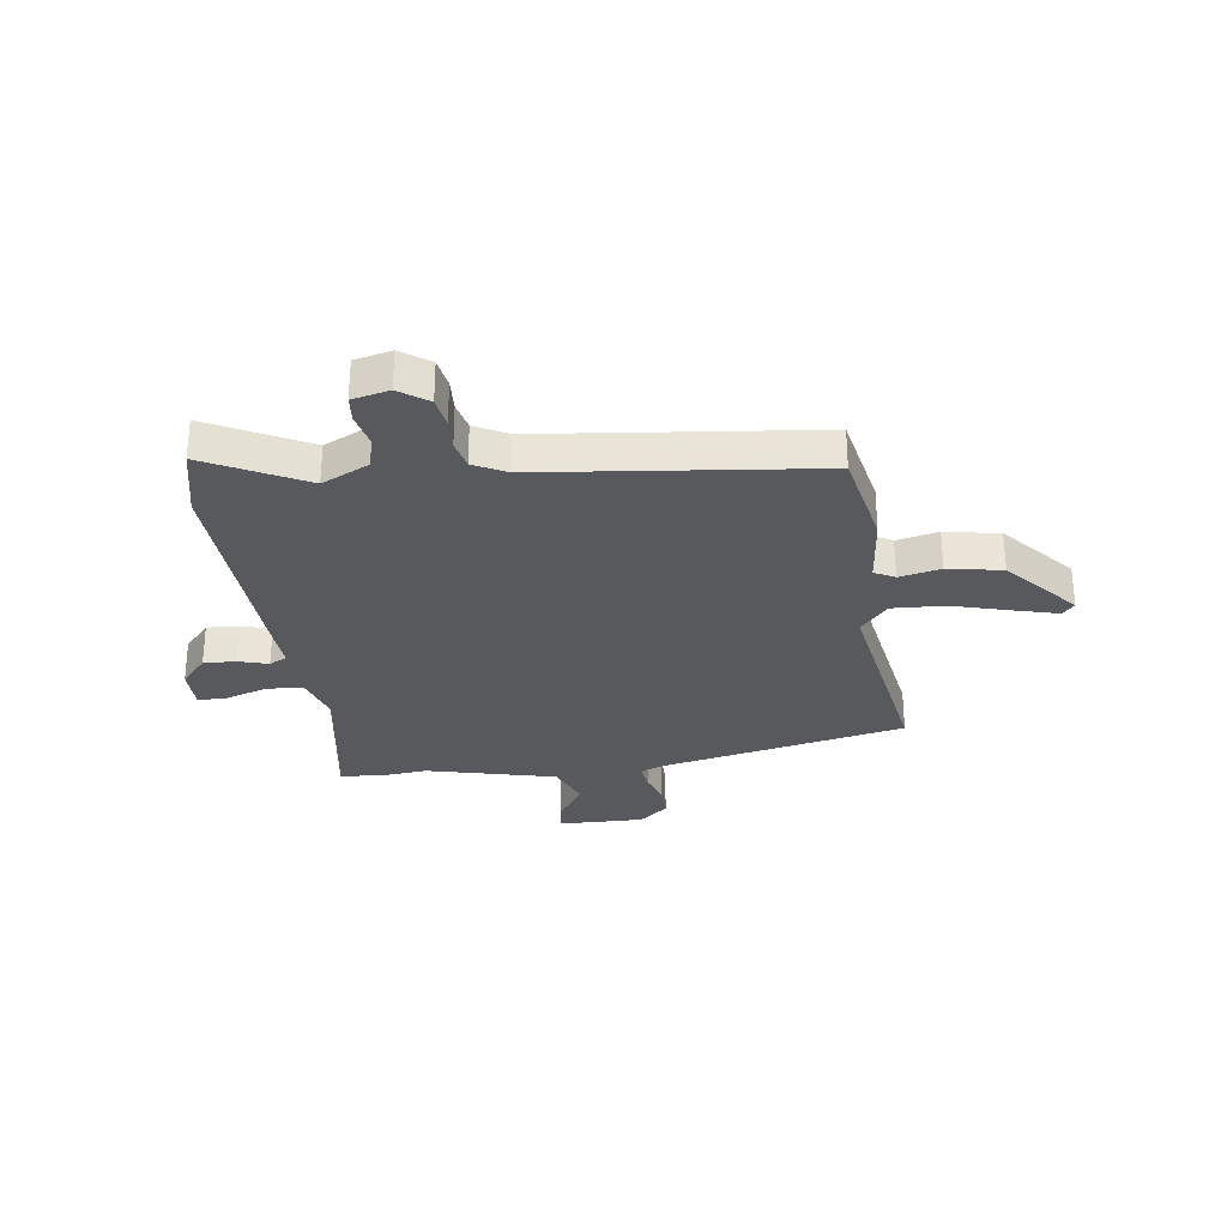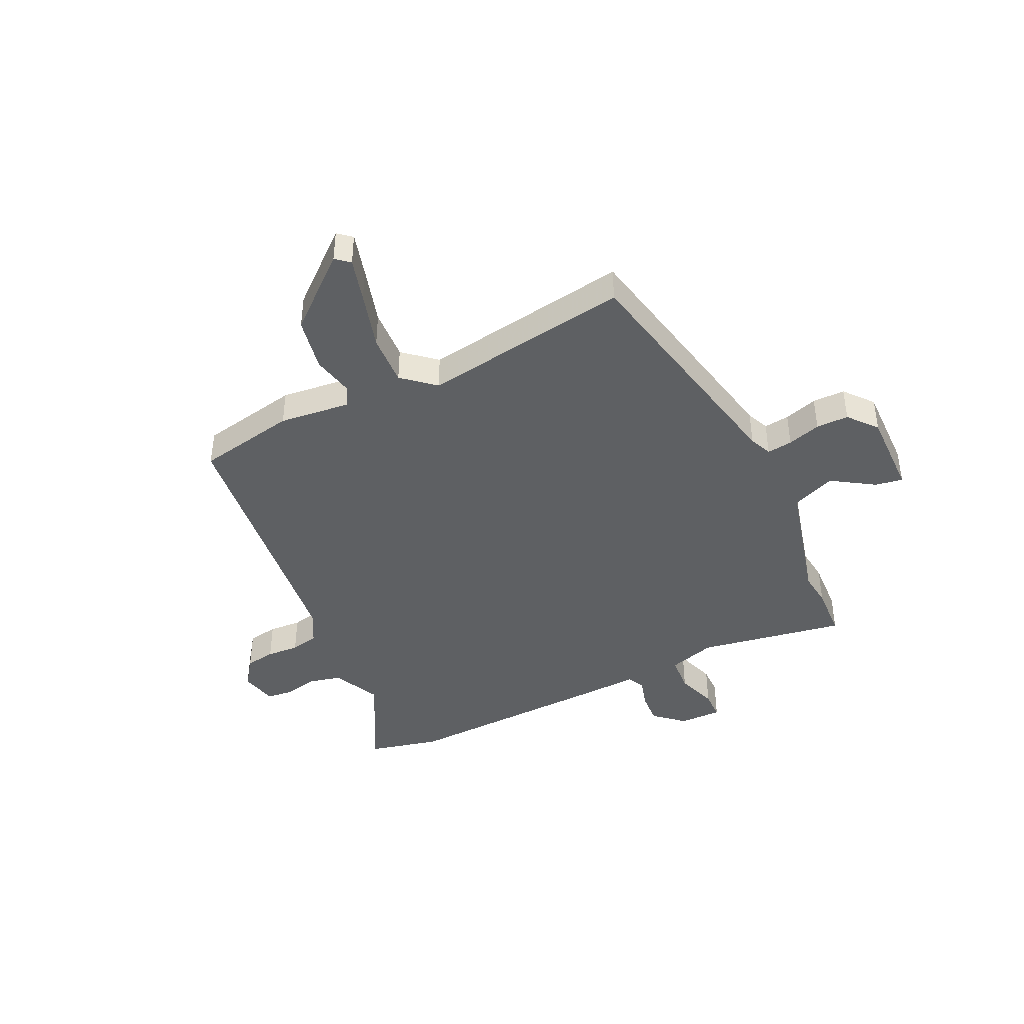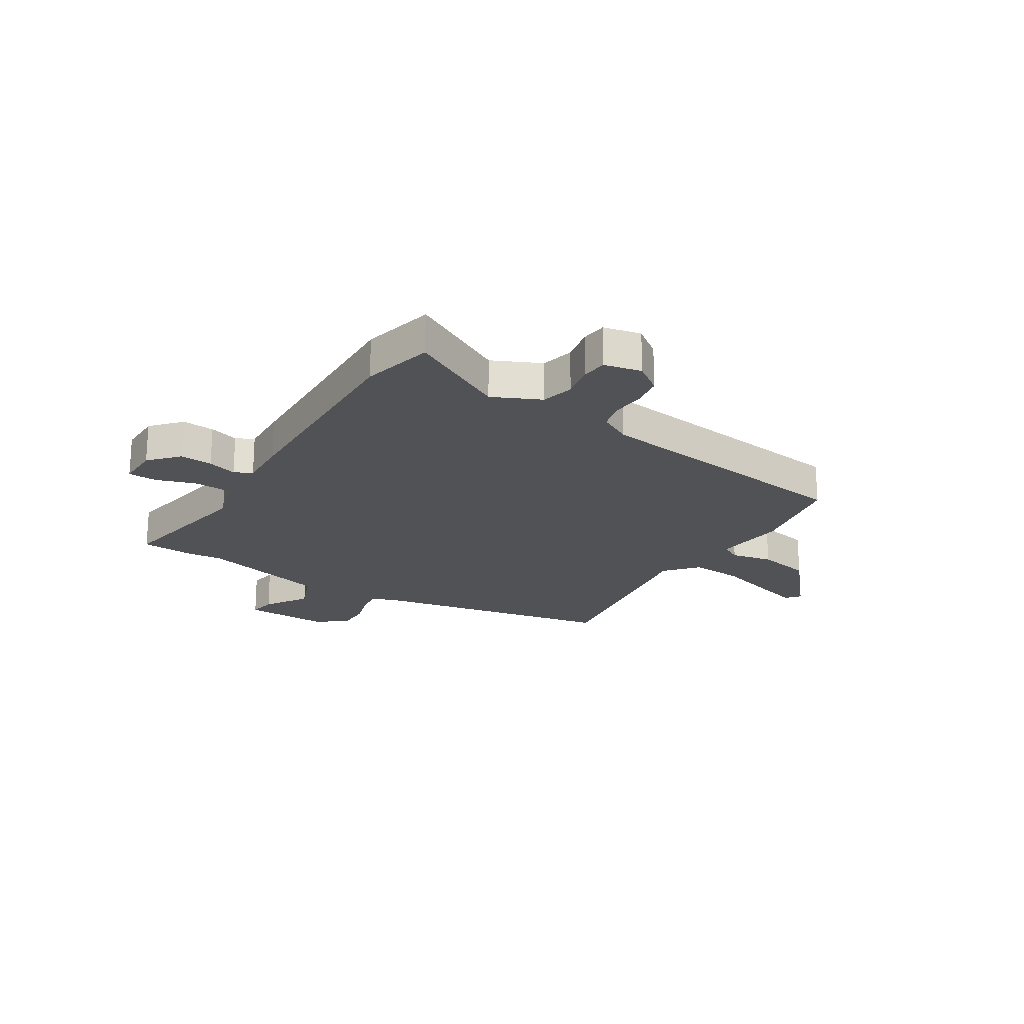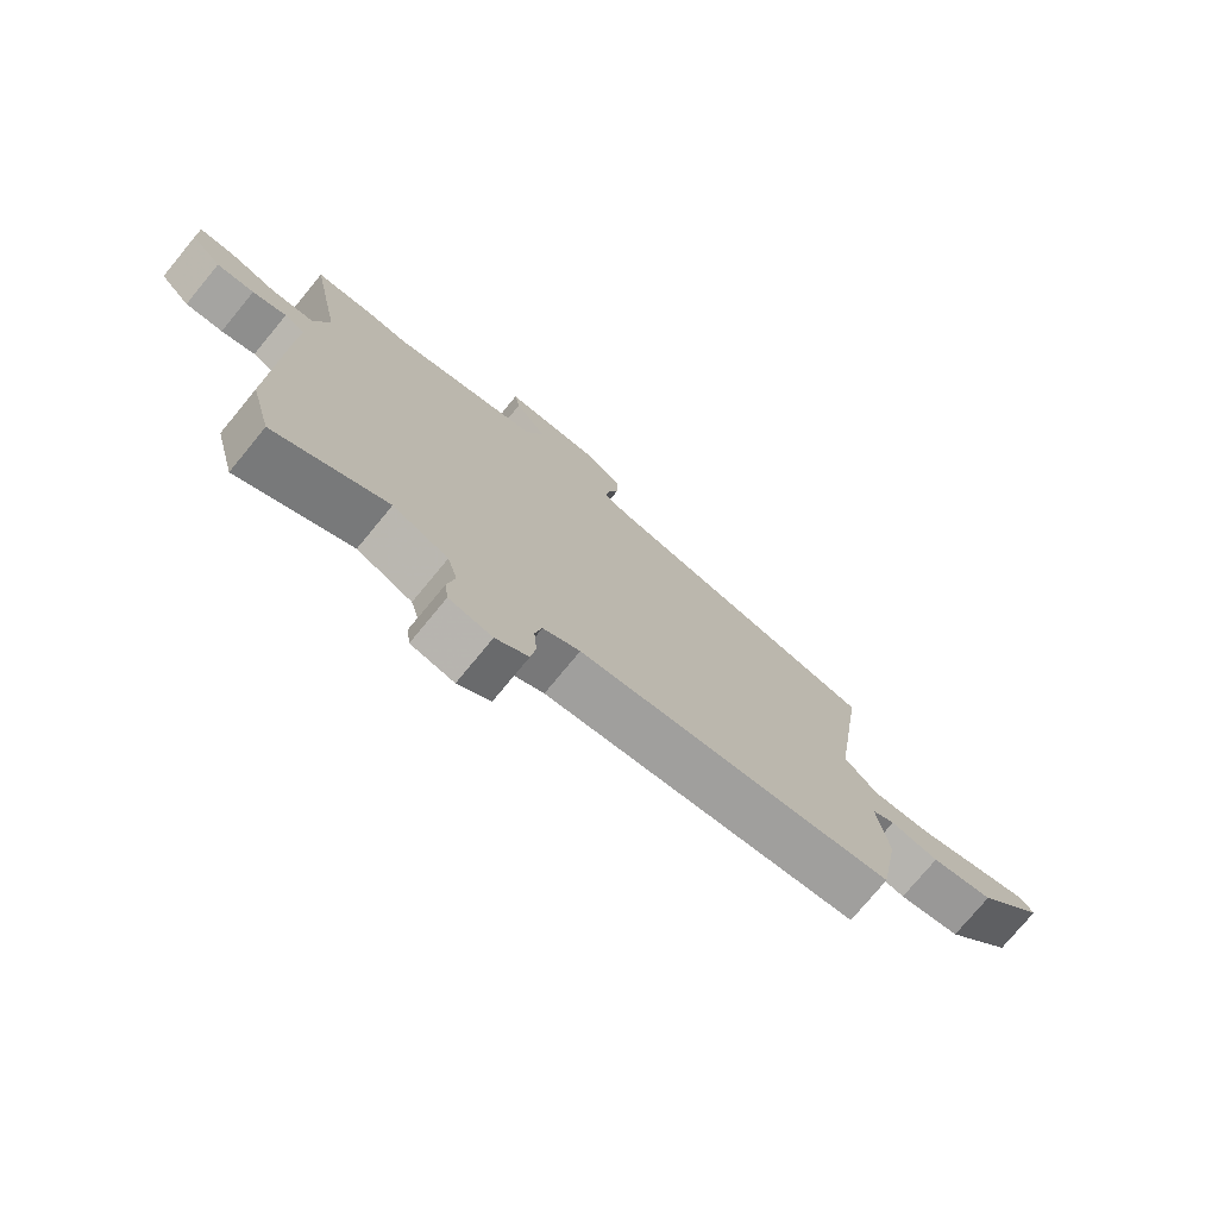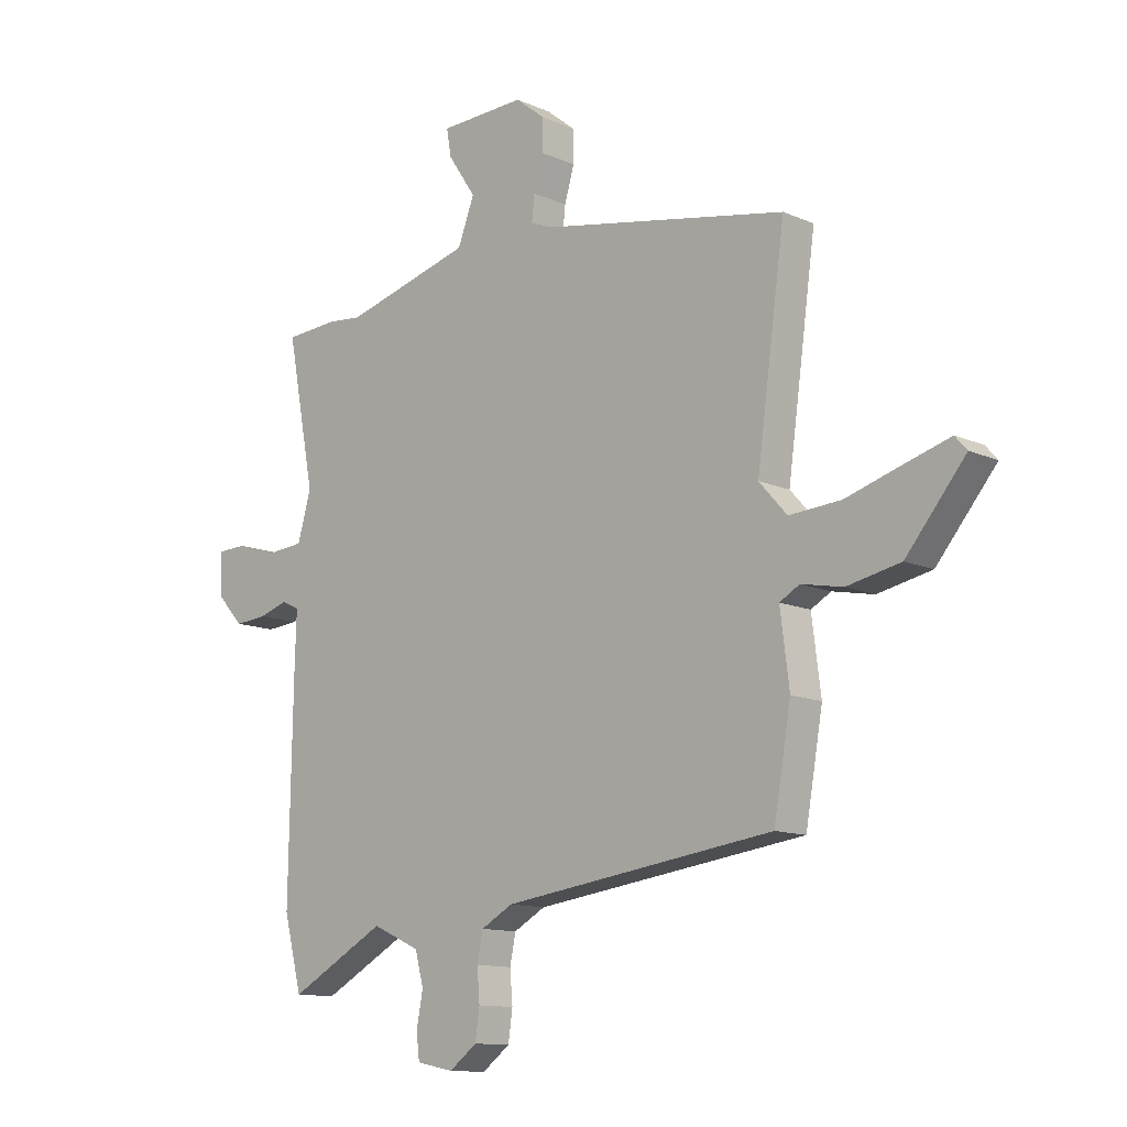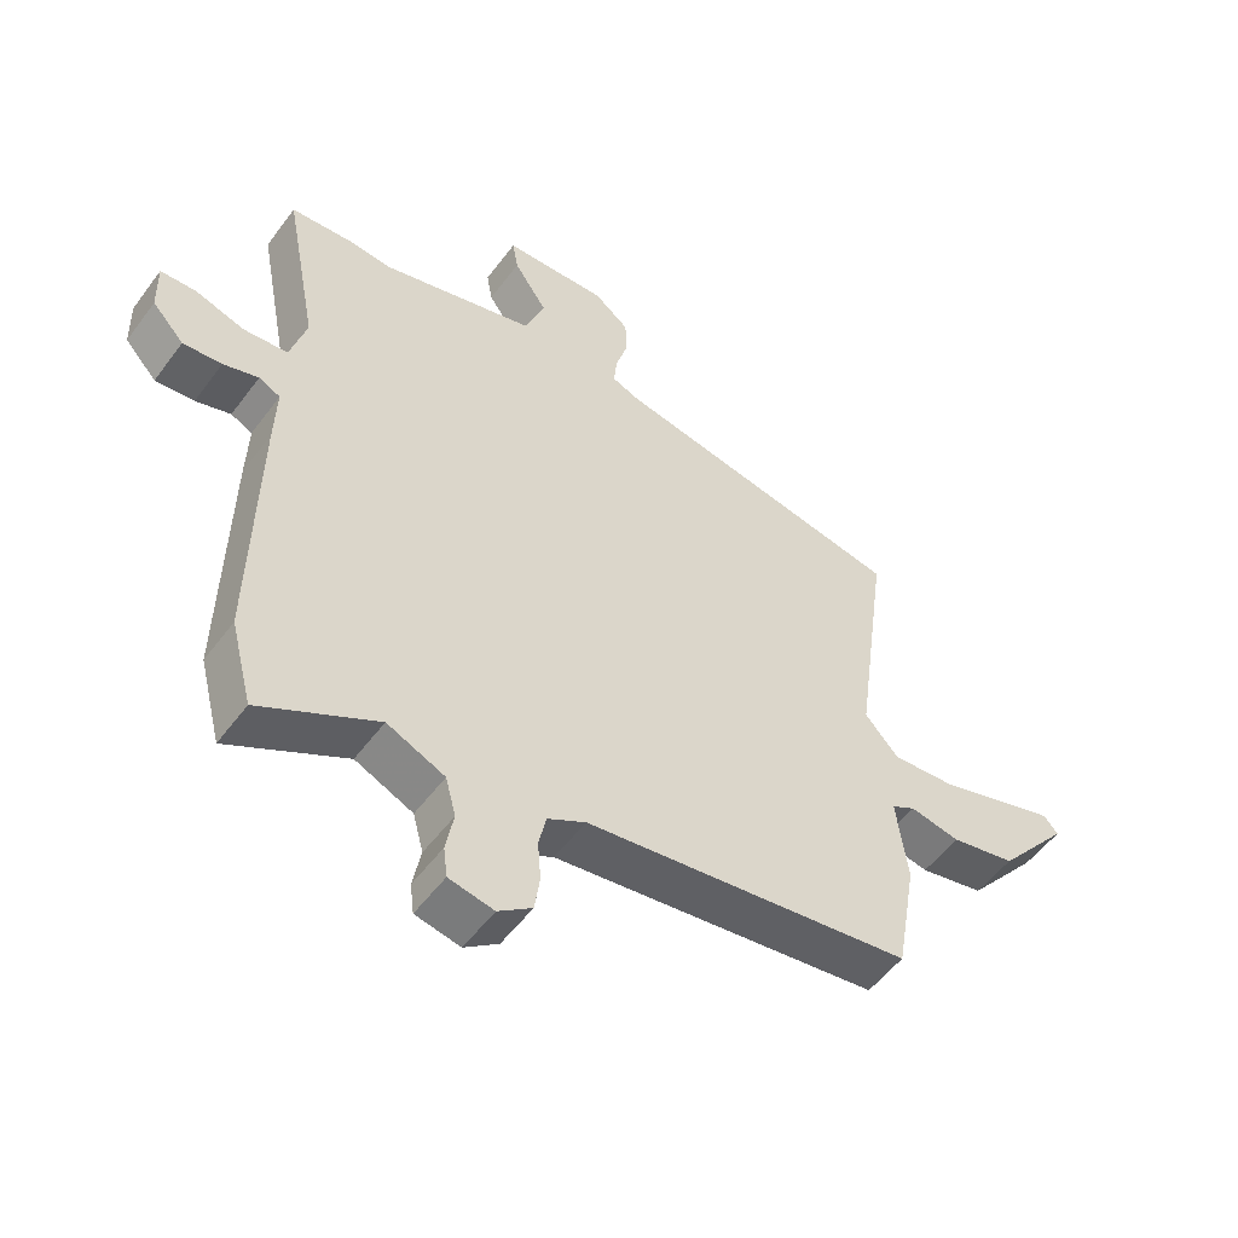
<metadata>
{"format":"obj","ext":"obj","renderer":"f3d","projection":"perspective","resolution":1024,"background":"white","views":[{"elev":-29.6,"azim":-170.8,"up":"+Y"},{"elev":-42.3,"azim":-63.3,"up":"+Y"},{"elev":-21.2,"azim":148.8,"up":"+Y"},{"elev":-76.0,"azim":140.5,"up":"+Z"},{"elev":-12.0,"azim":-136.5,"up":"+Z"},{"elev":-53.1,"azim":144.3,"up":"+Z"}]}
</metadata>
<code>
v 0.508 0.07 -0.469
v 0.474 0.07 -0.601
v 0.294 0.07 -0.502
v 0.205 0.07 -0.542
v 0.189 0.07 -0.602
v 0.201 0.07 -0.666
v 0.195 0.07 -0.713
v 0.126 0.07 -0.727
v 0.074 0.07 -0.688
v 0.066 0.07 -0.632
v 0.071 0.07 -0.572
v 0.06 0.07 -0.519
v 0.001 0.07 -0.486
v -0.504 0.07 -0.416
v -0.536 0.07 -0.232
v -0.519 0.07 -0.1
v -0.556 0.07 -0.079
v -0.633 0.07 -0.094
v -0.733 0.07 -0.073
v -0.843 0.07 0.06
v -0.821 0.07 0.085
v -0.74 0.07 0.061
v -0.633 0.07 0.028
v -0.537 0.07 0.021
v -0.485 0.07 0.079
v -0.538 0.07 0.465
v -0.081 0.07 0.55
v -0.039 0.07 0.567
v -0.044 0.07 0.614
v -0.062 0.07 0.676
v -0.061 0.07 0.736
v -0.007 0.07 0.779
v 0.153 0.07 0.773
v 0.144 0.07 0.722
v 0.092 0.07 0.645
v 0.123 0.07 0.564
v 0.361 0.07 0.499
v 0.426 0.07 0.505
v 0.524 0.07 0.498
v 0.472 0.07 0.226
v 0.497 0.07 0.138
v 0.565 0.07 0.132
v 0.642 0.07 0.156
v 0.696 0.07 0.154
v 0.694 0.07 0.075
v 0.645 0.07 0.022
v 0.585 0.07 0.027
v 0.531 0.07 0.044
v 0.498 0.07 0.028
v 0.501 0.07 -0.065
v 0.508 0 -0.469
v 0.474 0 -0.601
v 0.294 0 -0.502
v 0.205 0 -0.542
v 0.189 0 -0.602
v 0.201 0 -0.666
v 0.195 0 -0.713
v 0.126 0 -0.727
v 0.074 0 -0.688
v 0.066 0 -0.632
v 0.071 0 -0.572
v 0.06 0 -0.519
v 0.001 0 -0.486
v -0.504 0 -0.416
v -0.536 0 -0.232
v -0.519 0 -0.1
v -0.556 0 -0.079
v -0.633 0 -0.094
v -0.733 0 -0.073
v -0.843 0 0.06
v -0.821 0 0.085
v -0.74 0 0.061
v -0.633 0 0.028
v -0.537 0 0.021
v -0.485 0 0.079
v -0.538 0 0.465
v -0.081 0 0.55
v -0.039 0 0.567
v -0.044 0 0.614
v -0.062 0 0.676
v -0.061 0 0.736
v -0.007 0 0.779
v 0.153 0 0.773
v 0.144 0 0.722
v 0.092 0 0.645
v 0.123 0 0.564
v 0.361 0 0.499
v 0.426 0 0.505
v 0.524 0 0.498
v 0.472 0 0.226
v 0.497 0 0.138
v 0.565 0 0.132
v 0.642 0 0.156
v 0.696 0 0.154
v 0.694 0 0.075
v 0.645 0 0.022
v 0.585 0 0.027
v 0.531 0 0.044
v 0.498 0 0.028
v 0.501 0 -0.065
f 49 50 1 2
f 45 46 47 48
f 43 44 45 48
f 42 43 48 49
f 41 42 49
f 40 41 49 2
f 37 38 39 40
f 36 37 40 2
f 32 33 34 35
f 29 30 31 32
f 28 29 32 35
f 25 26 27
f 25 27 28
f 24 25 28 35
f 20 21 22 23
f 18 19 20 23
f 17 18 23 24
f 16 17 24 35
f 13 14 15 16
f 12 13 16 35
f 8 9 10 11
f 5 6 7 8
f 4 5 8 11
f 3 4 11 12
f 36 2 3
f 3 12 35 36
f 52 51 100 99
f 98 97 96 95
f 98 95 94 93
f 99 98 93 92
f 99 92 91
f 52 99 91 90
f 90 89 88 87
f 52 90 87 86
f 85 84 83 82
f 82 81 80 79
f 85 82 79 78
f 77 76 75
f 78 77 75
f 85 78 75 74
f 73 72 71 70
f 73 70 69 68
f 74 73 68 67
f 85 74 67 66
f 66 65 64 63
f 85 66 63 62
f 61 60 59 58
f 58 57 56 55
f 61 58 55 54
f 62 61 54 53
f 53 52 86
f 86 85 62 53
f 1 51 52 2
f 2 52 53 3
f 3 53 54 4
f 4 54 55 5
f 5 55 56 6
f 6 56 57 7
f 7 57 58 8
f 8 58 59 9
f 9 59 60 10
f 10 60 61 11
f 11 61 62 12
f 12 62 63 13
f 13 63 64 14
f 14 64 65 15
f 15 65 66 16
f 16 66 67 17
f 17 67 68 18
f 18 68 69 19
f 19 69 70 20
f 20 70 71 21
f 21 71 72 22
f 22 72 73 23
f 23 73 74 24
f 24 74 75 25
f 25 75 76 26
f 26 76 77 27
f 27 77 78 28
f 28 78 79 29
f 29 79 80 30
f 30 80 81 31
f 31 81 82 32
f 32 82 83 33
f 33 83 84 34
f 34 84 85 35
f 35 85 86 36
f 36 86 87 37
f 37 87 88 38
f 38 88 89 39
f 39 89 90 40
f 40 90 91 41
f 41 91 92 42
f 42 92 93 43
f 43 93 94 44
f 44 94 95 45
f 45 95 96 46
f 46 96 97 47
f 47 97 98 48
f 48 98 99 49
f 49 99 100 50
f 50 100 51 1

</code>
